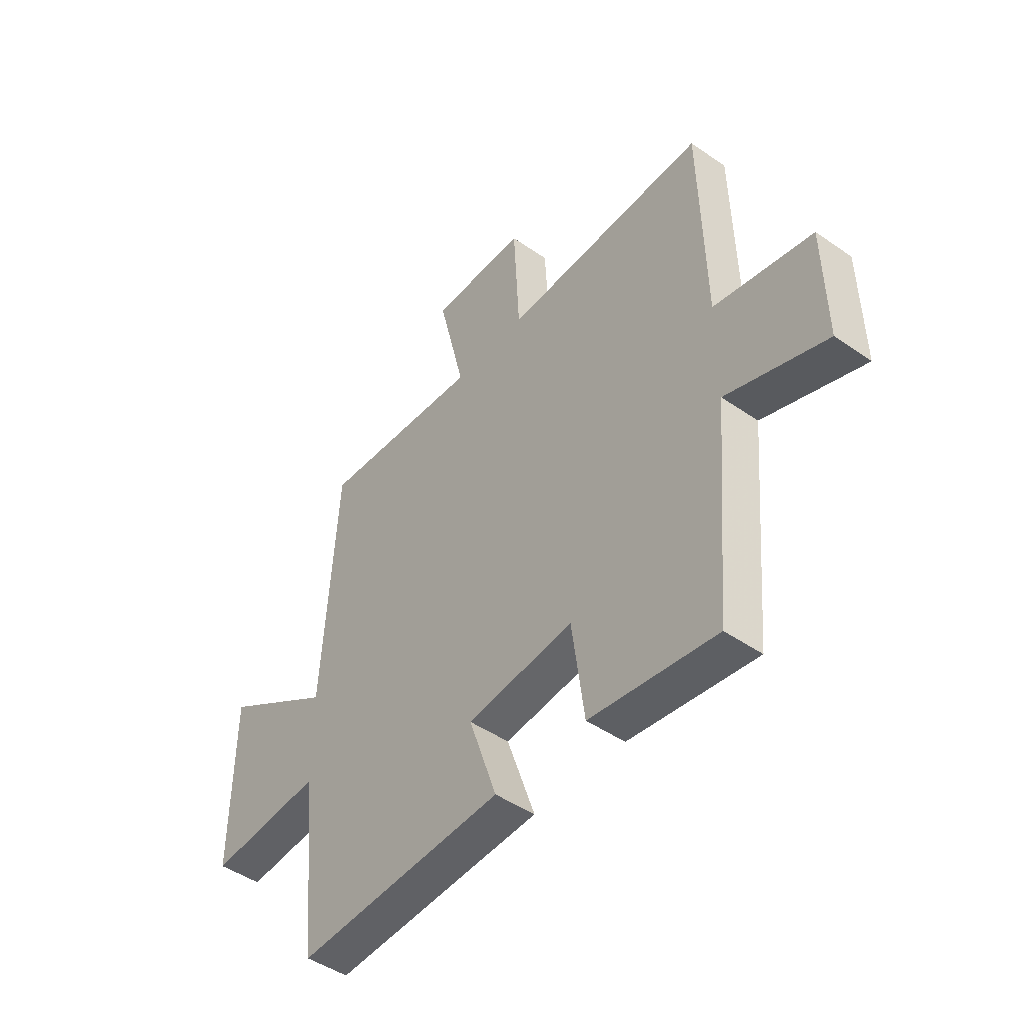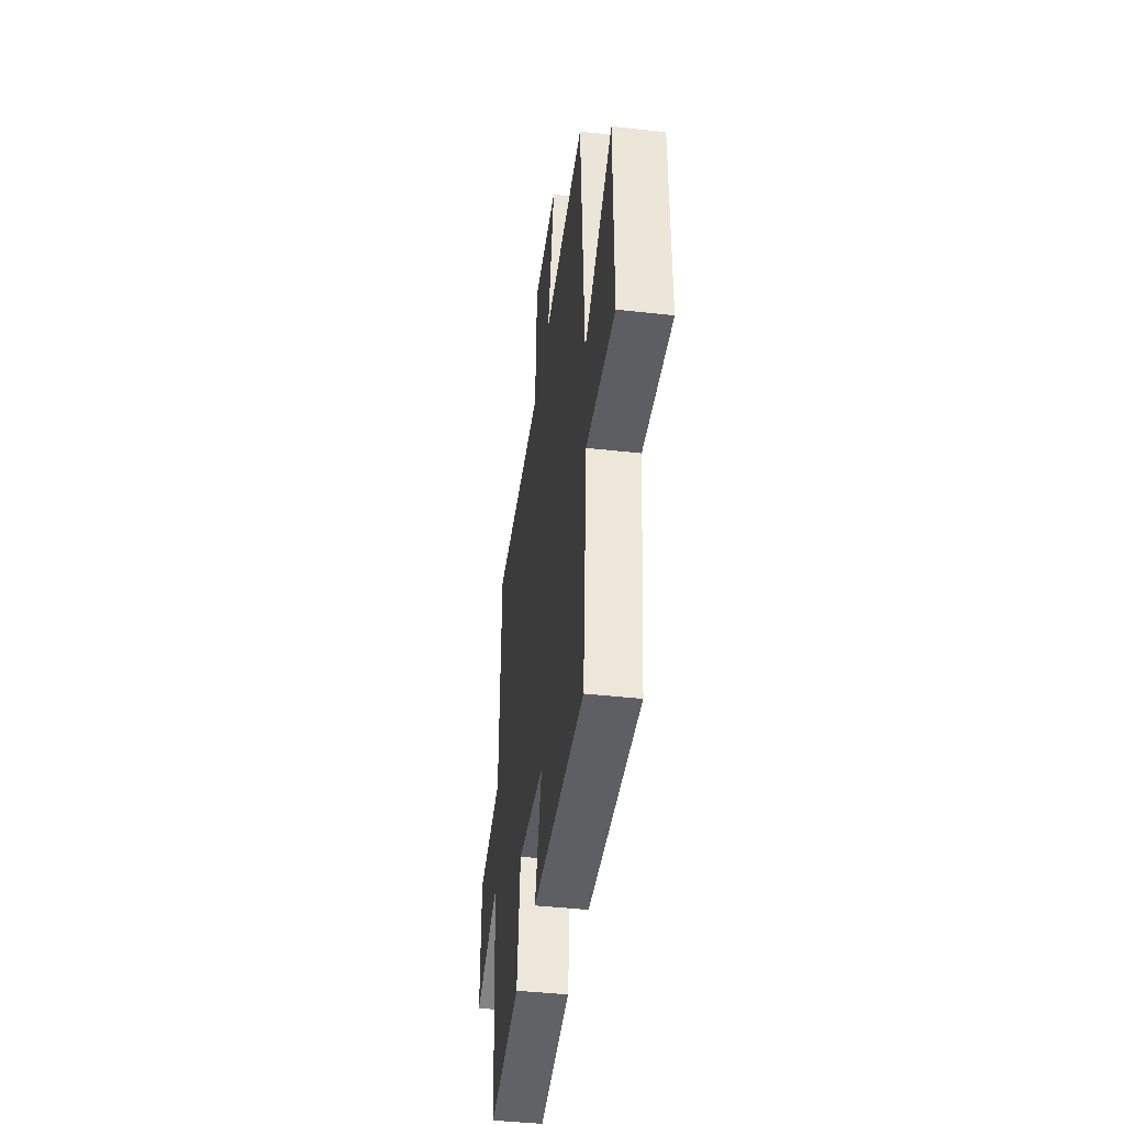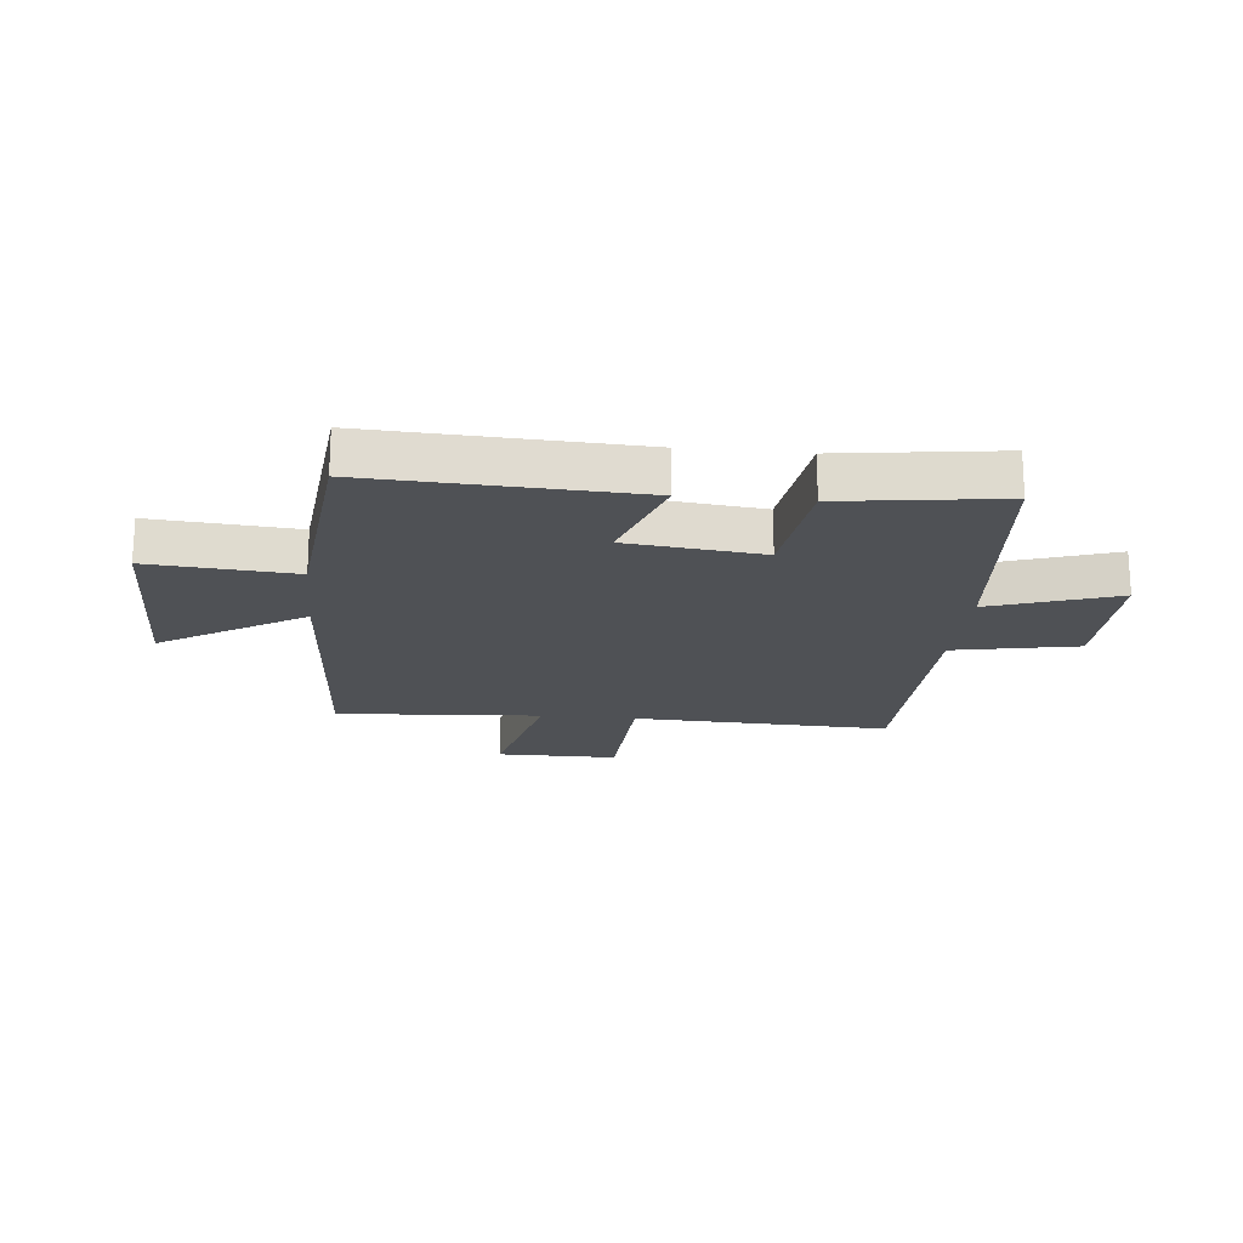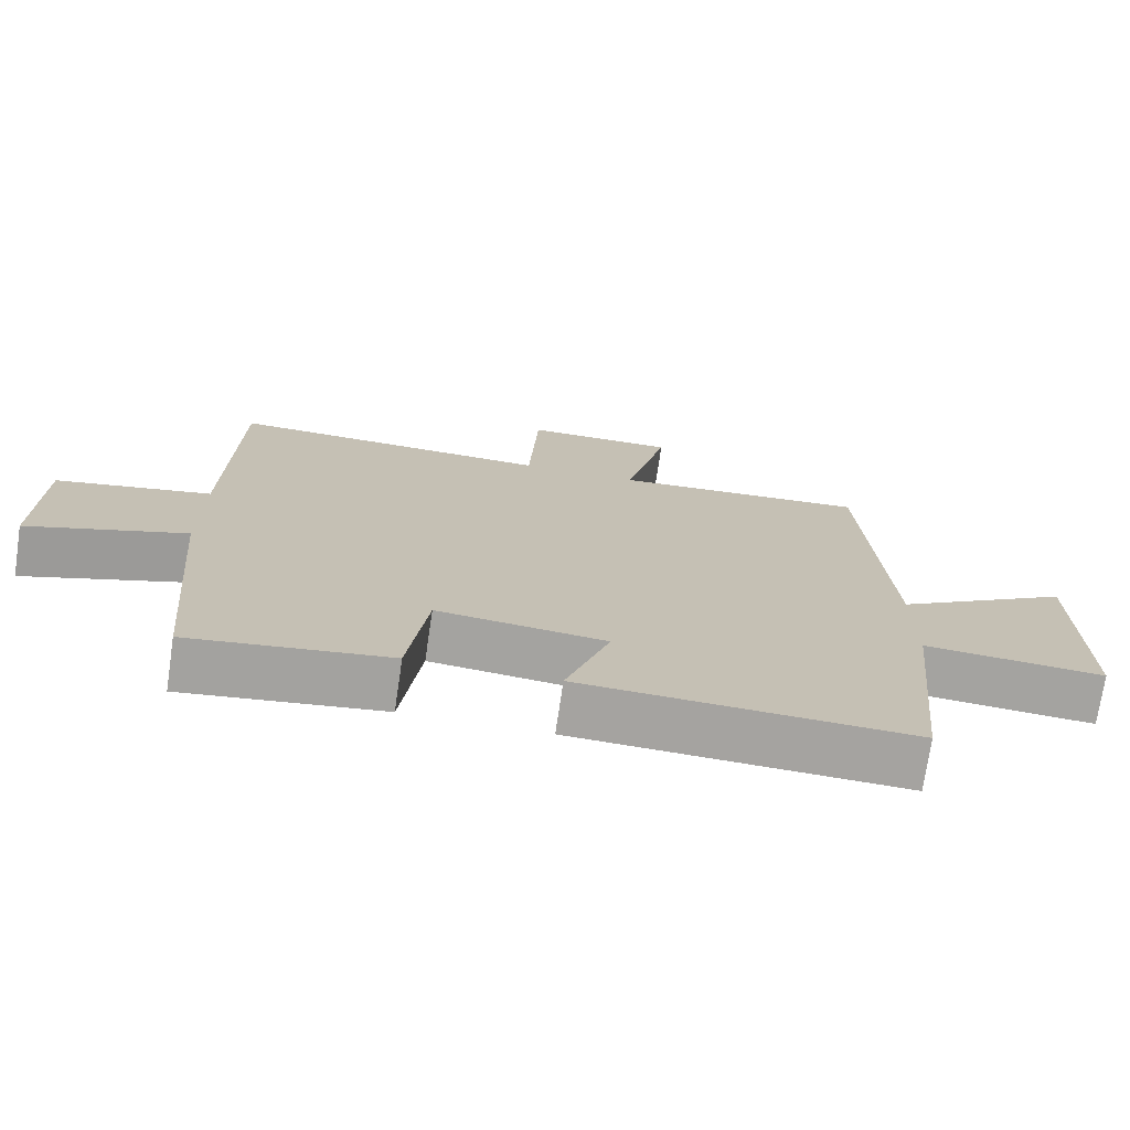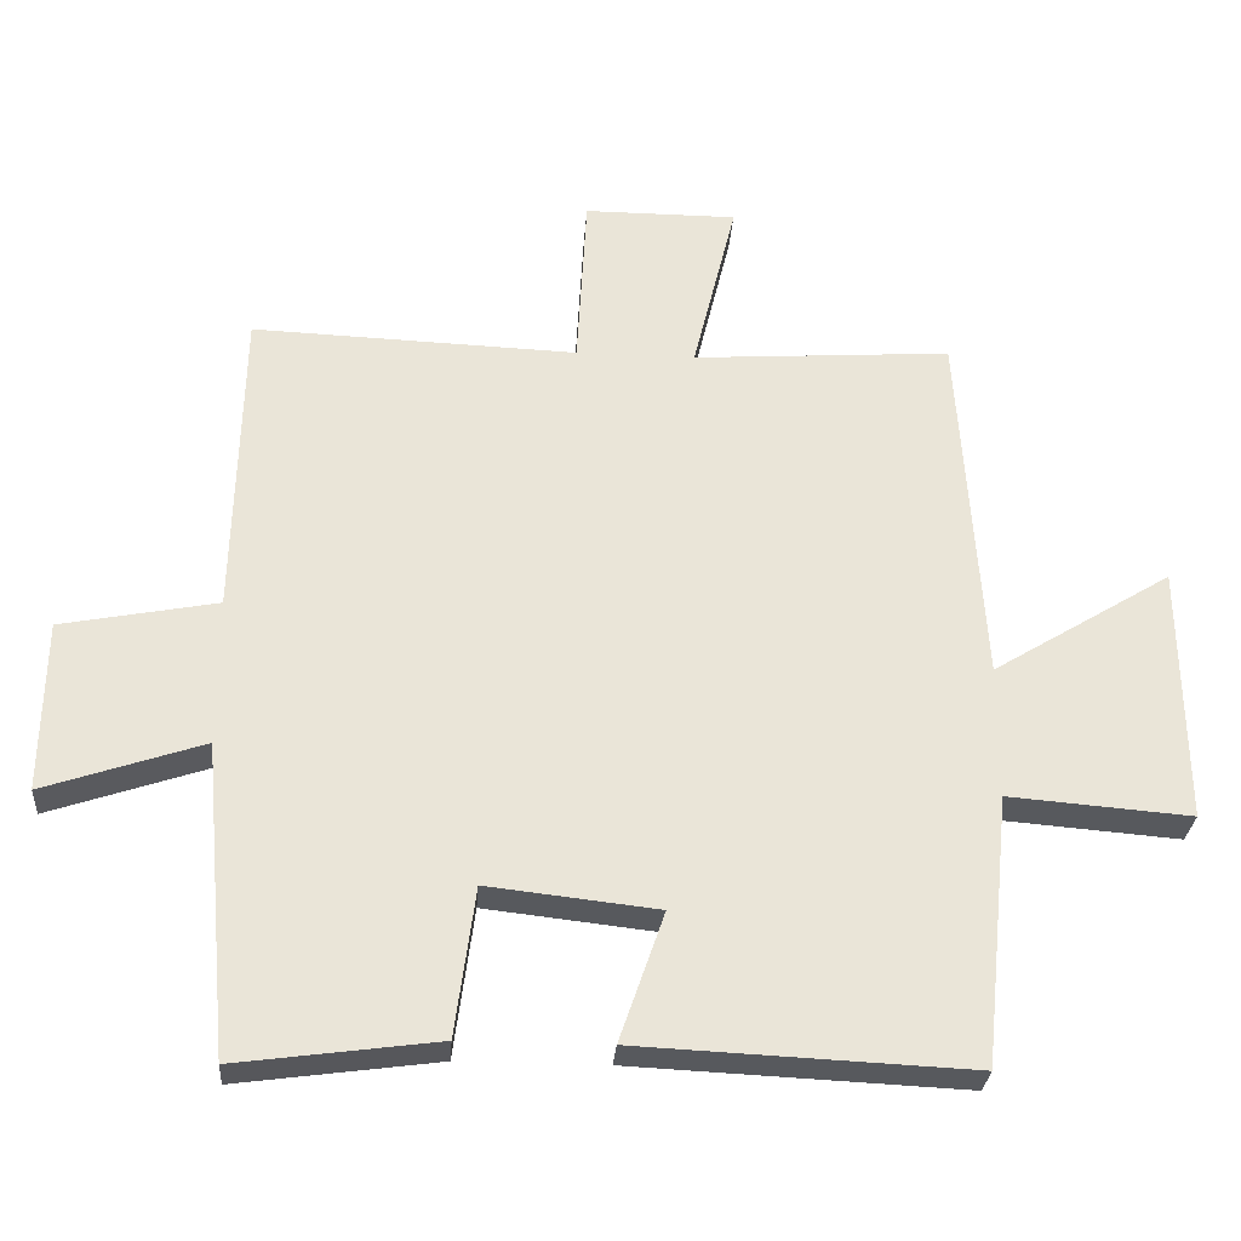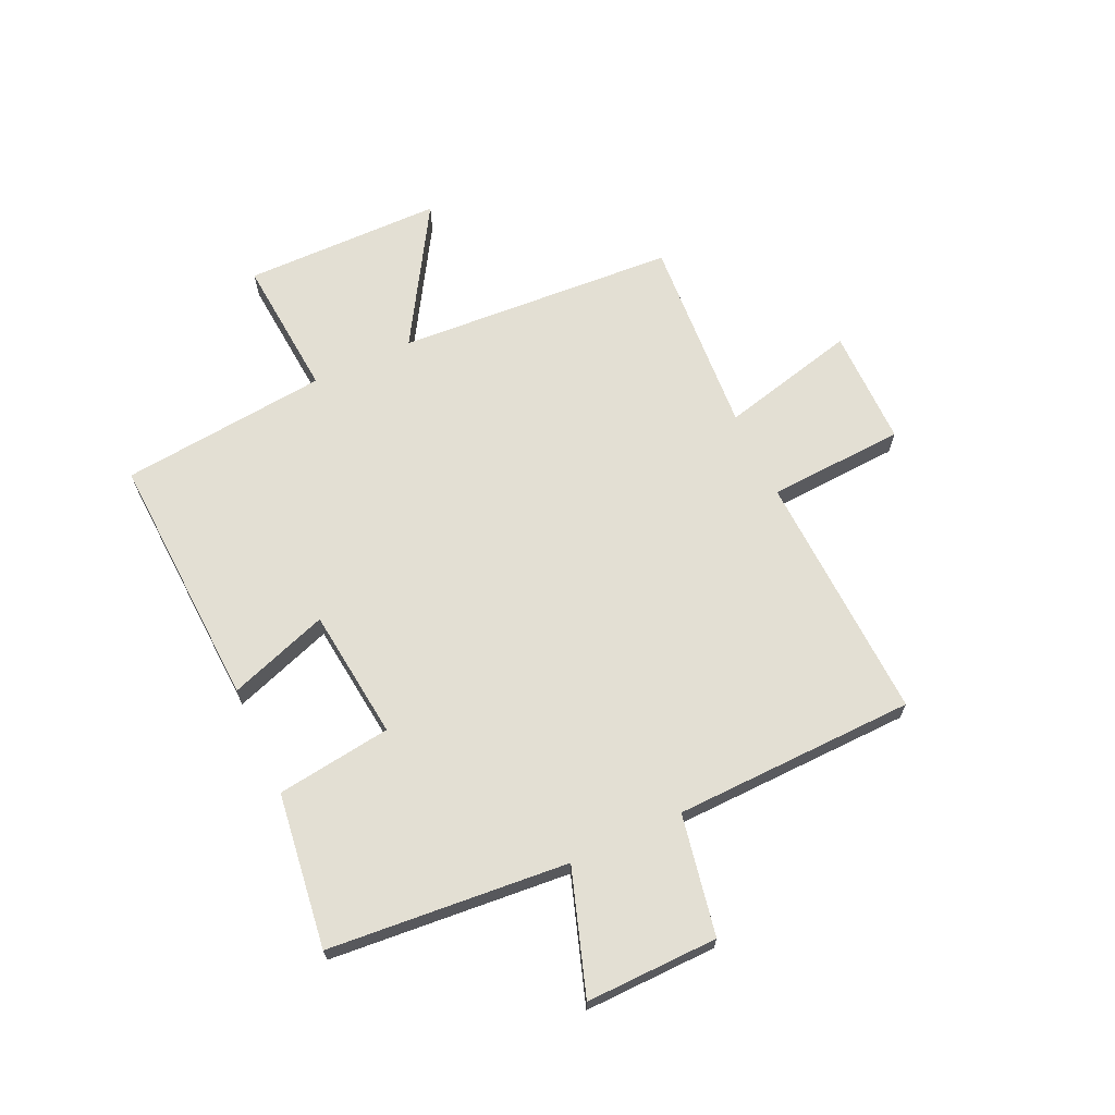
<metadata>
{"format":"obj","ext":"obj","renderer":"f3d","projection":"perspective","resolution":1024,"background":"white","views":[{"elev":-46.5,"azim":-128.4,"up":"+Z"},{"elev":-42.9,"azim":82.4,"up":"+Z"},{"elev":-19.6,"azim":174.3,"up":"+Y"},{"elev":-73.1,"azim":-8.4,"up":"+Z"},{"elev":-29.1,"azim":-4.1,"up":"+Z"},{"elev":67.0,"azim":-114.9,"up":"+Y"}]}
</metadata>
<code>
v 0.463 0.07 -0.521
v 0.009 0.07 -0.5
v 0.07 0.07 -0.323
v -0.162 0.07 -0.297
v -0.189 0.07 -0.5
v -0.463 0.07 -0.537
v -0.5 0.07 -0.113
v -0.717 0.07 -0.186
v -0.713 0.07 0.048
v -0.5 0.07 0.089
v -0.49 0.07 0.517
v -0.047 0.07 0.5
v -0.034 0.07 0.742
v 0.174 0.07 0.742
v 0.115 0.07 0.5
v 0.468 0.07 0.524
v 0.5 0.07 0.029
v 0.745 0.07 0.179
v 0.749 0.07 -0.173
v 0.5 0.07 -0.153
v 0.463 0 -0.521
v 0.009 0 -0.5
v 0.07 0 -0.323
v -0.162 0 -0.297
v -0.189 0 -0.5
v -0.463 0 -0.537
v -0.5 0 -0.113
v -0.717 0 -0.186
v -0.713 0 0.048
v -0.5 0 0.089
v -0.49 0 0.517
v -0.047 0 0.5
v -0.034 0 0.742
v 0.174 0 0.742
v 0.115 0 0.5
v 0.468 0 0.524
v 0.5 0 0.029
v 0.745 0 0.179
v 0.749 0 -0.173
v 0.5 0 -0.153
f 17 18 19 20
f 15 16 17 20
f 15 20 1
f 12 13 14 15
f 12 15 1
f 10 11 12 1
f 7 8 9 10
f 4 5 6 7
f 3 4 7 10
f 1 2 3
f 1 3 10
f 40 39 38 37
f 40 37 36 35
f 21 40 35
f 35 34 33 32
f 21 35 32
f 21 32 31 30
f 30 29 28 27
f 27 26 25 24
f 30 27 24 23
f 23 22 21
f 30 23 21
f 1 21 22 2
f 2 22 23 3
f 3 23 24 4
f 4 24 25 5
f 5 25 26 6
f 6 26 27 7
f 7 27 28 8
f 8 28 29 9
f 9 29 30 10
f 10 30 31 11
f 11 31 32 12
f 12 32 33 13
f 13 33 34 14
f 14 34 35 15
f 15 35 36 16
f 16 36 37 17
f 17 37 38 18
f 18 38 39 19
f 19 39 40 20
f 20 40 21 1

</code>
